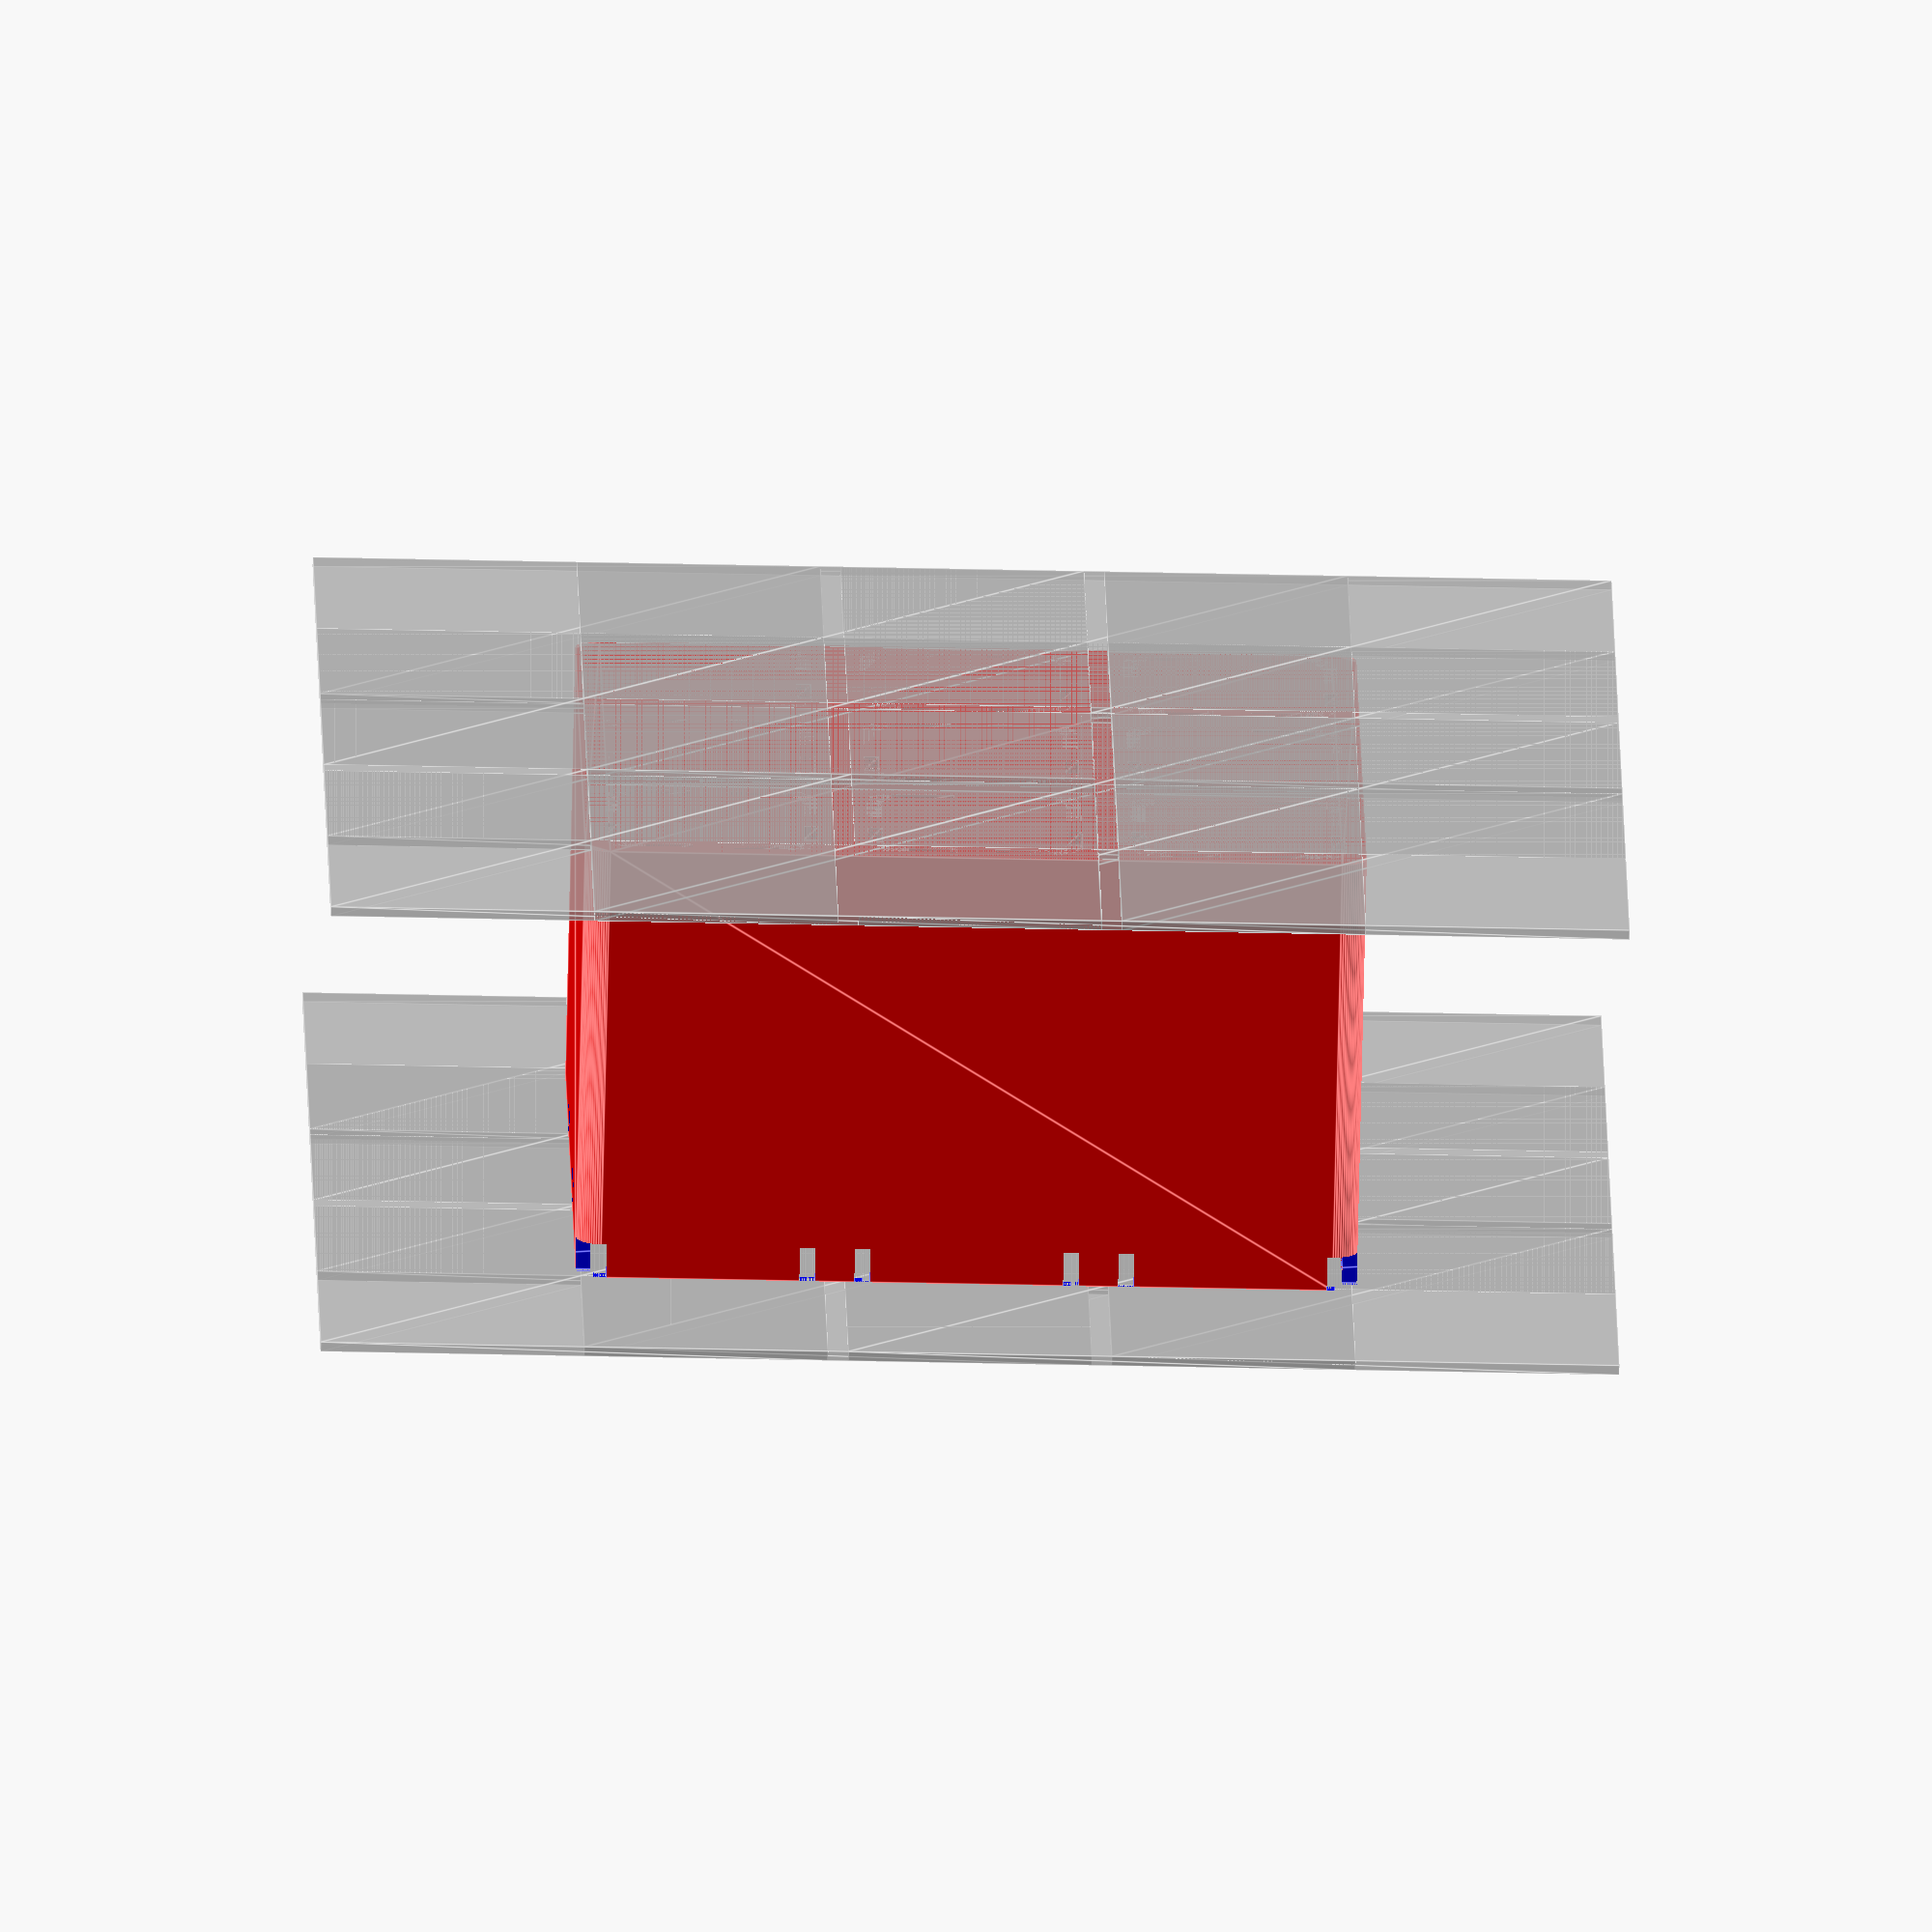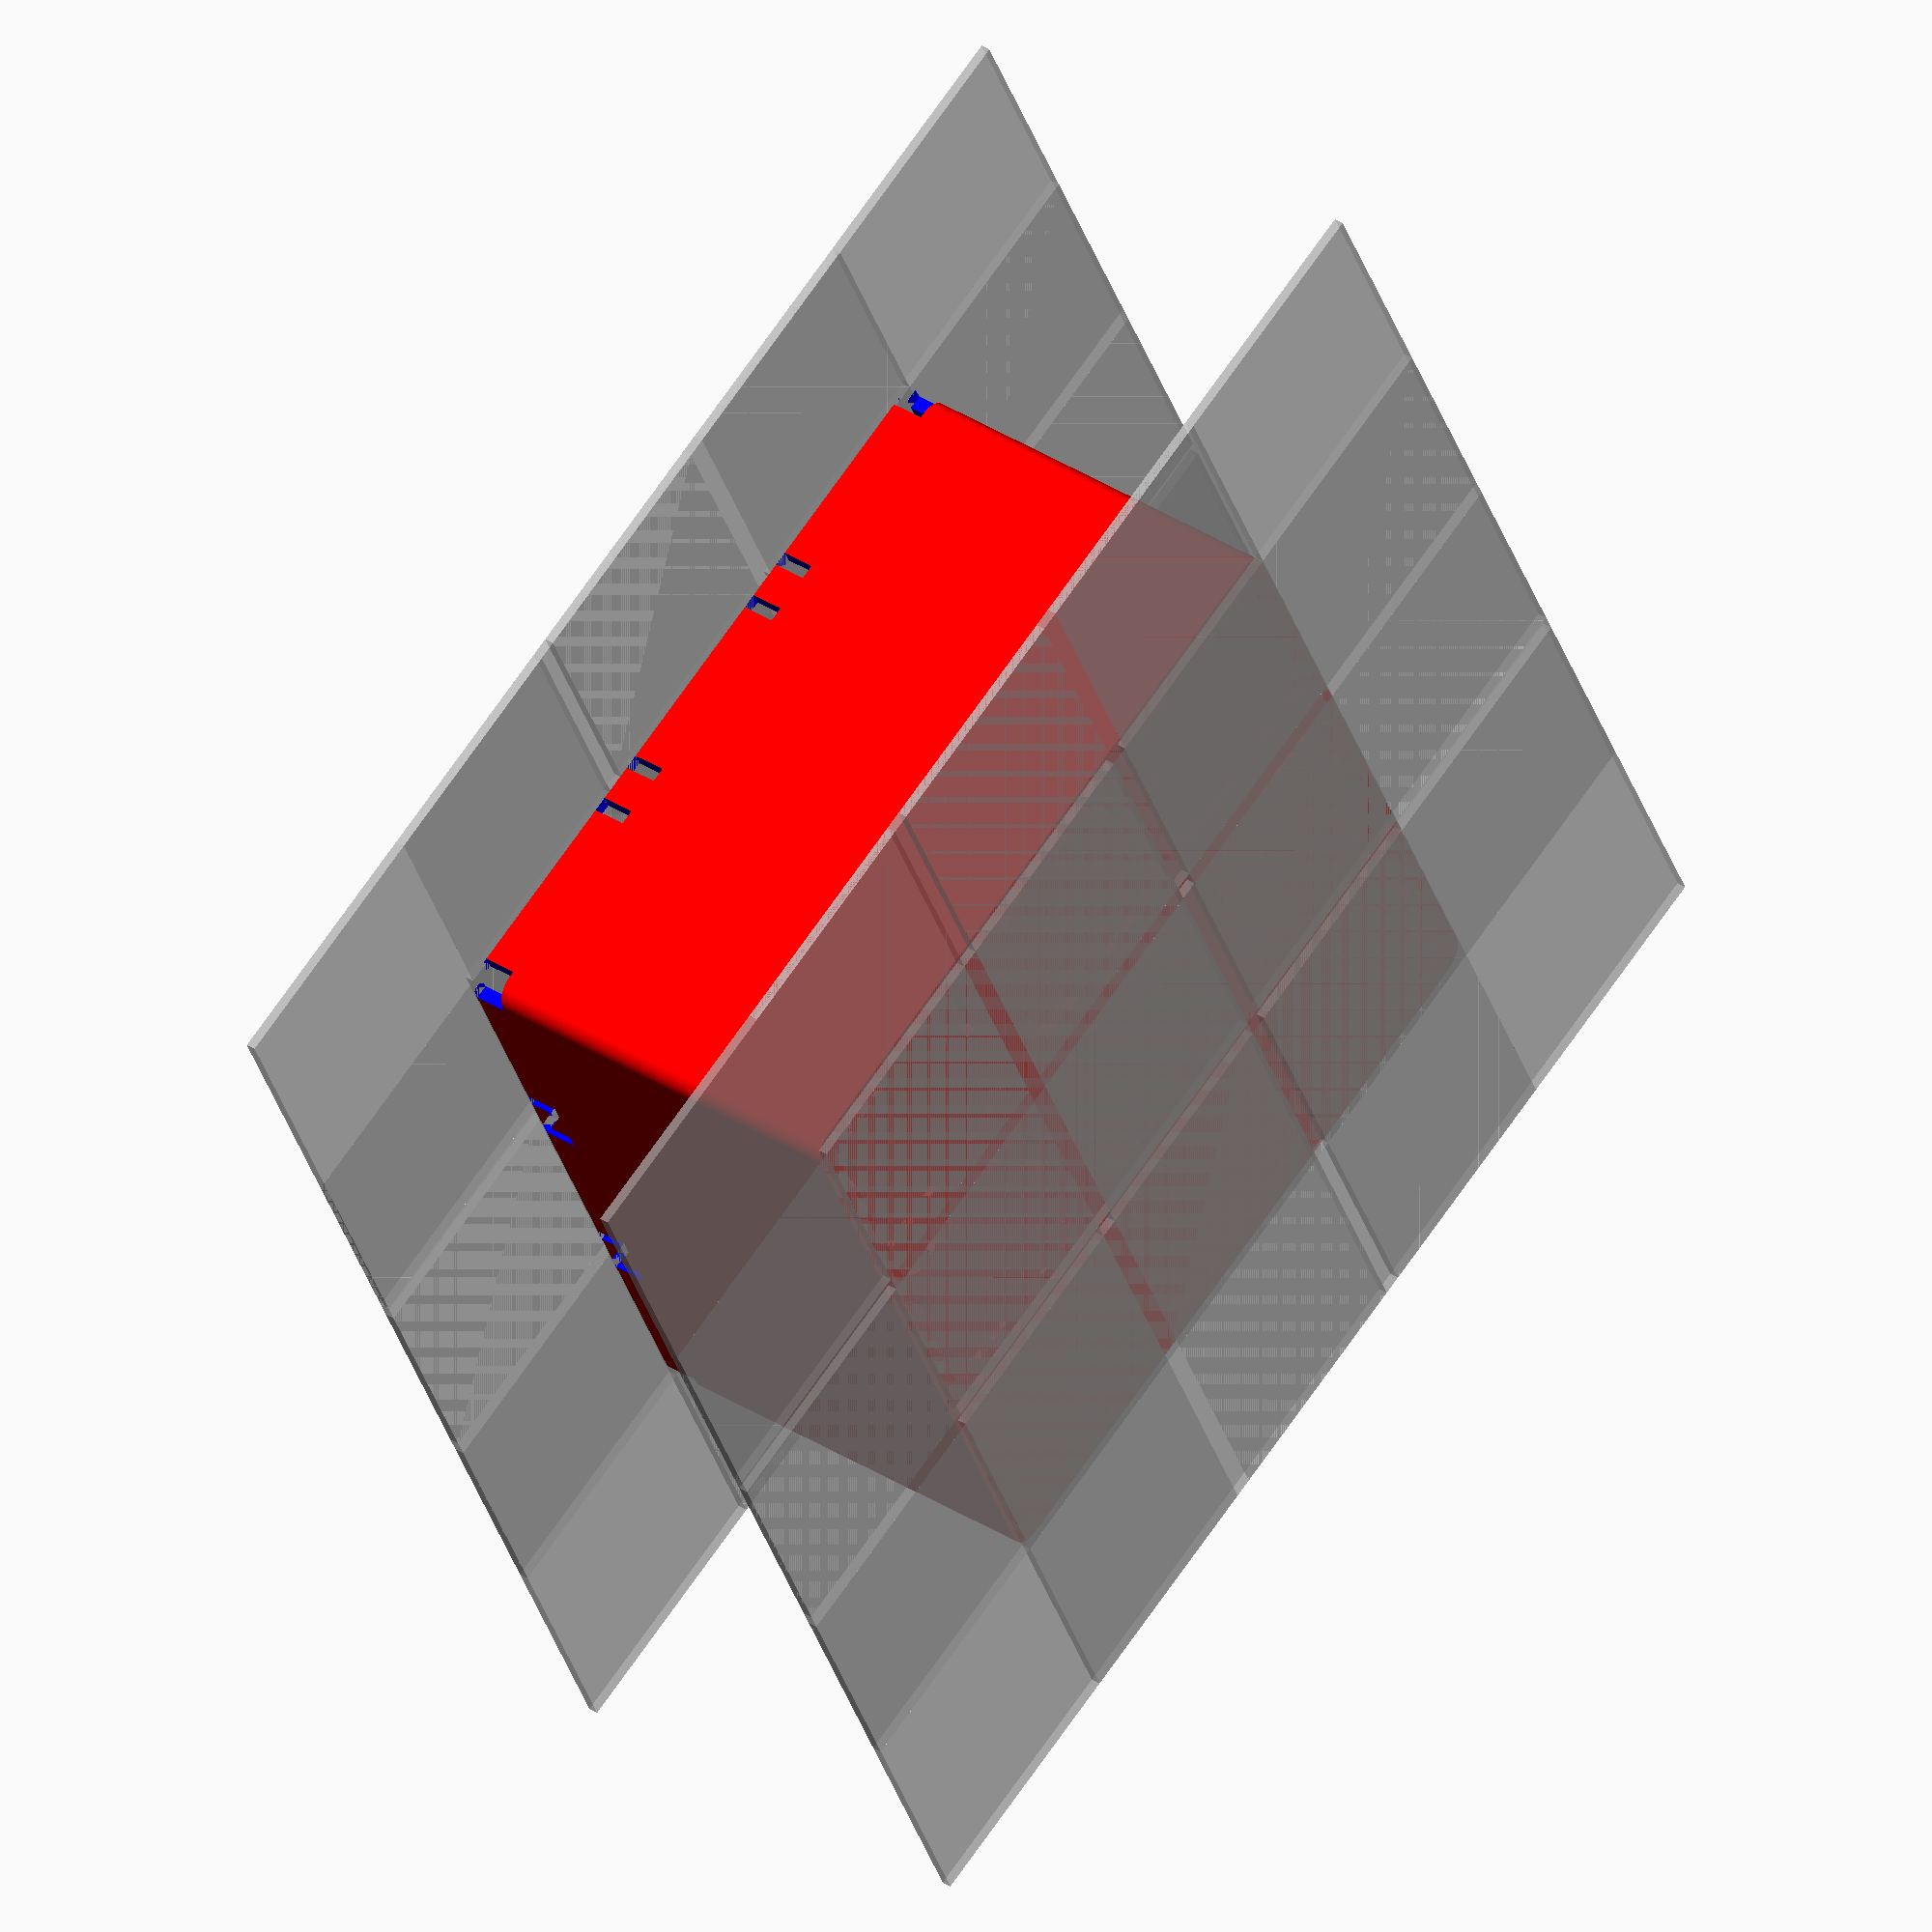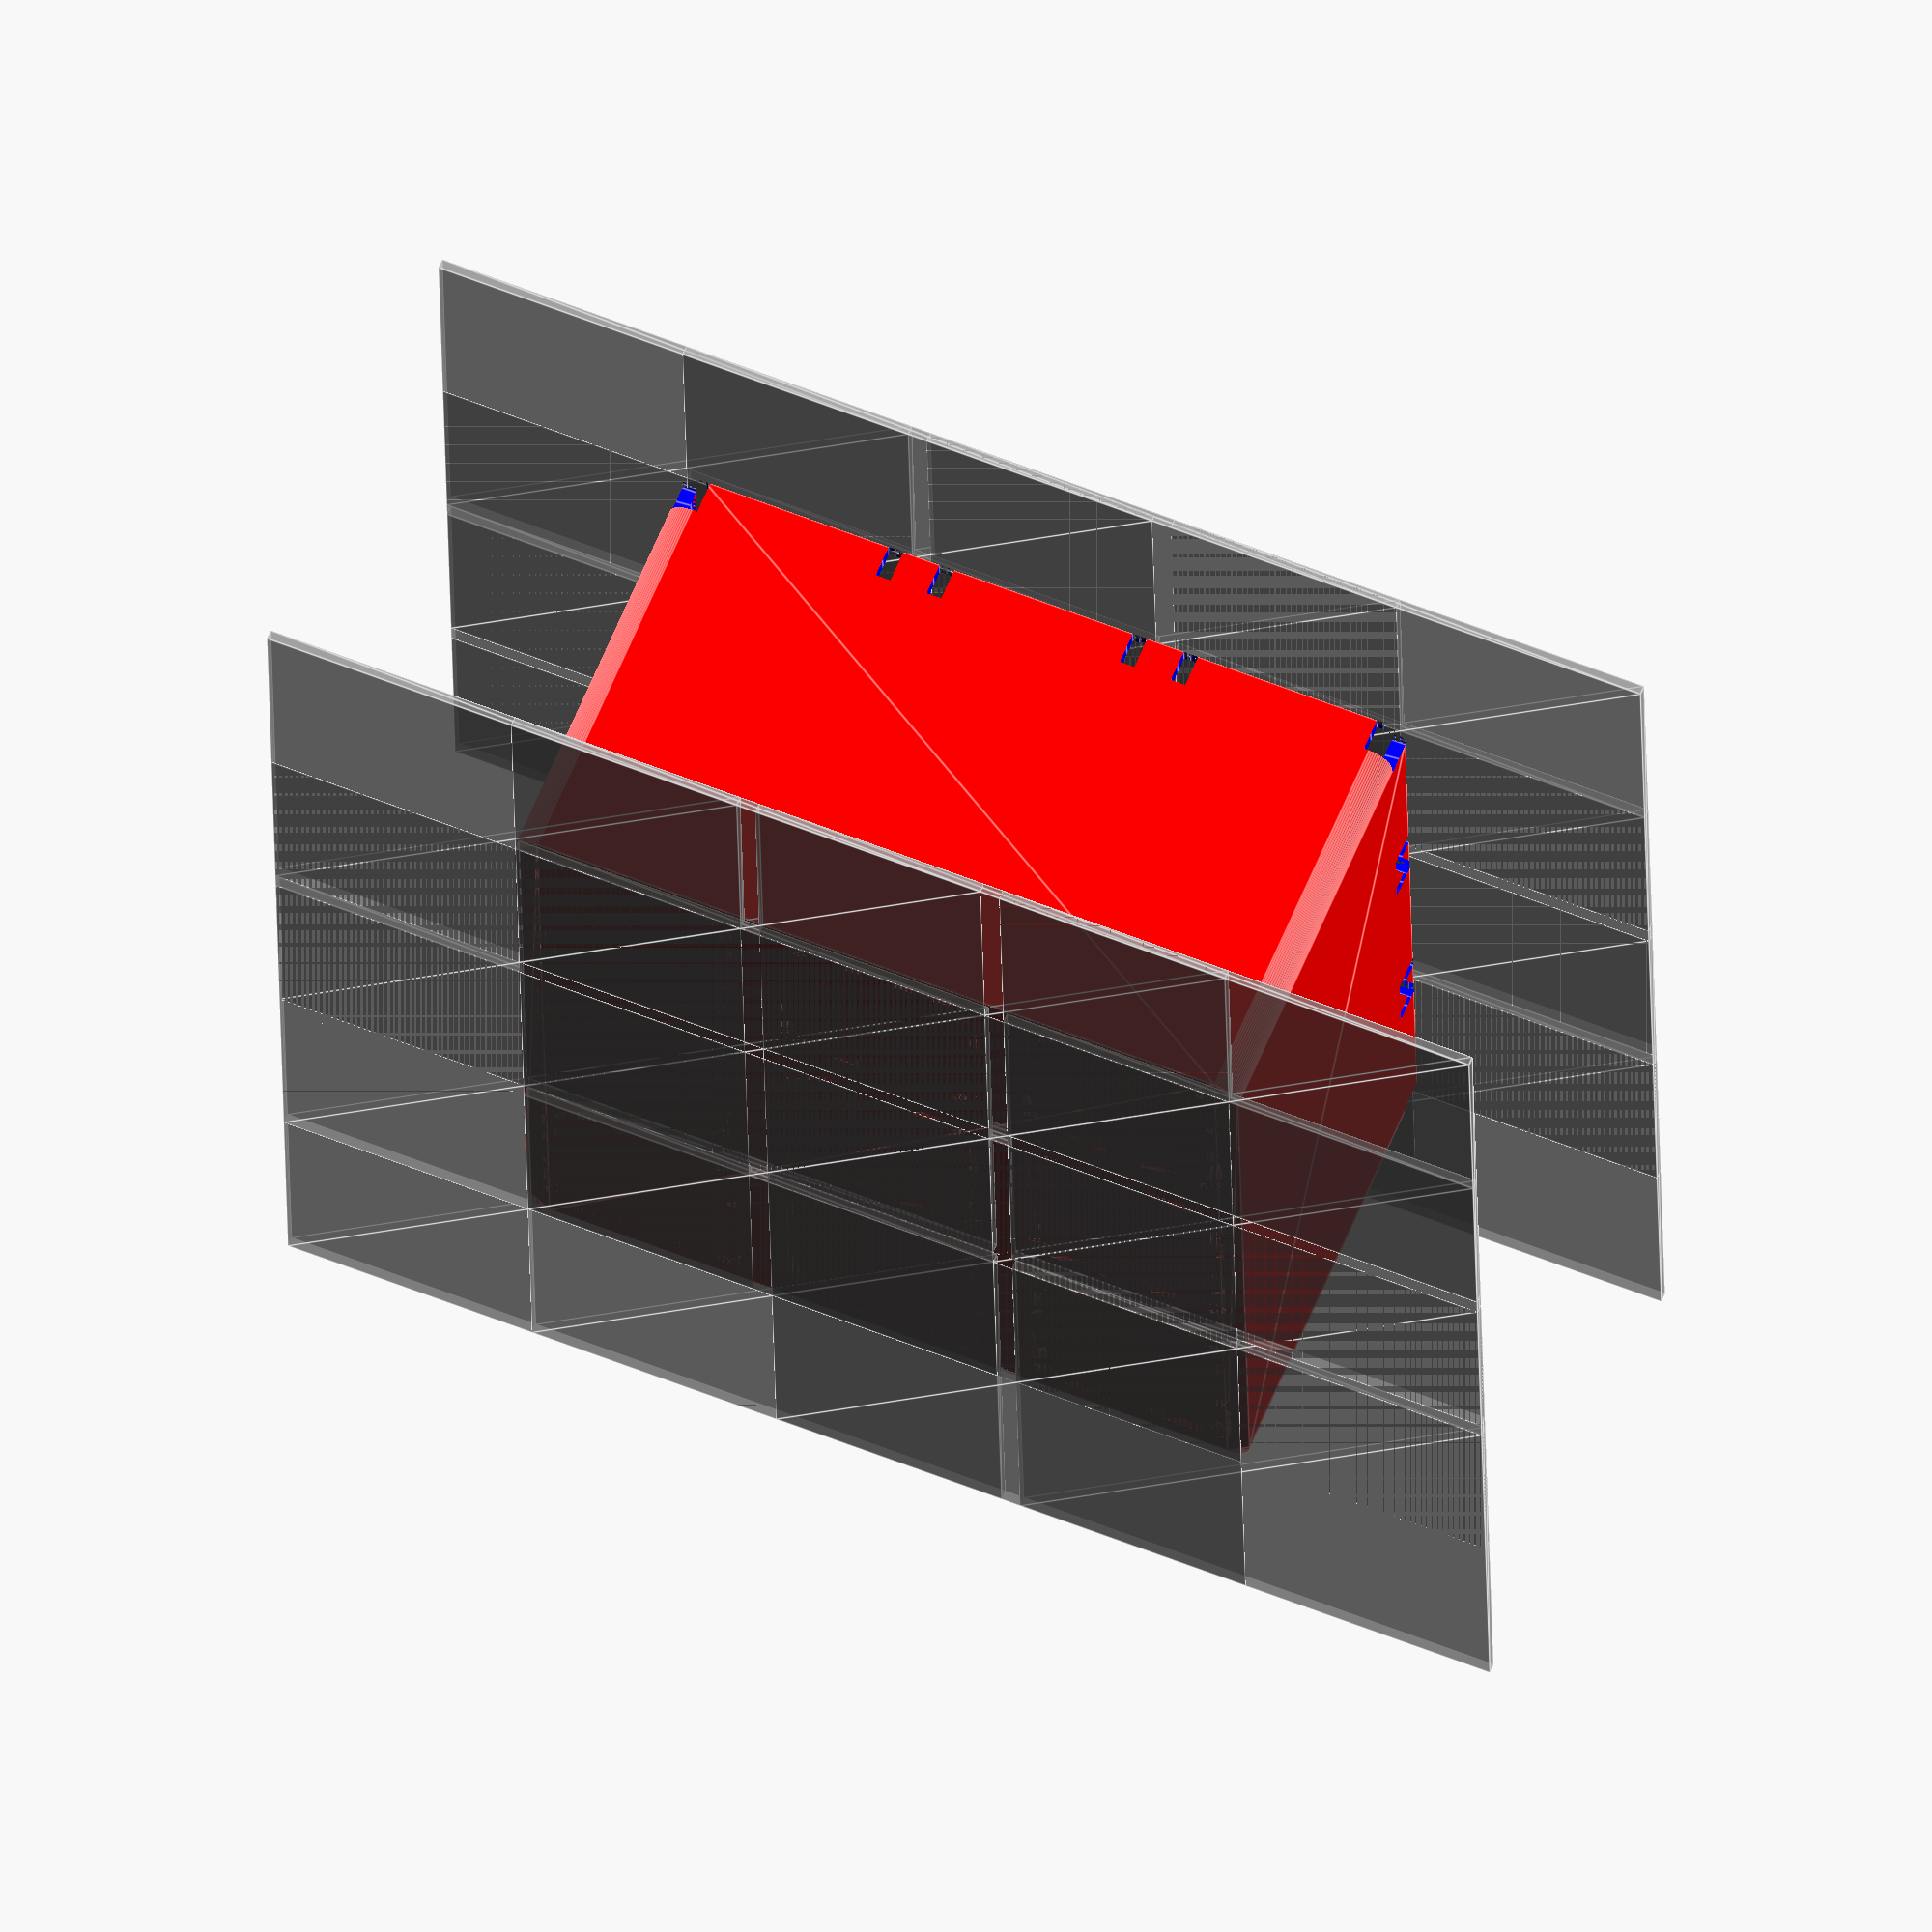
<openscad>
module Container_num_x_1_5_num_y_1_5(){
  difference(){
    translate([39.27500000000001, 39.27500000000001, 0])color("red")difference(){
          translate([-39.775000000000006, -39.775000000000006, 0])color("purple")union()linear_extrude(height=45)translate([2.5, 2.5, 0])hull(){
                      circle(d=5,$fn=64);
                      translate([74.55, 0, 0])circle(d=5,$fn=64);
                      translate([0, 74.55, 0])circle(d=5,$fn=64);
                      translate([74.55, 74.55, 0])circle(d=5,$fn=64);
                    }

          translate([-38.275, -38.275, 2.296])union()linear_extrude(height=45.008)translate([1, 1, 0])hull(){
                    circle(d=2,$fn=64);
                    translate([74.55, 0, 0])circle(d=2,$fn=64);
                    translate([0, 74.55, 0])circle(d=2,$fn=64);
                    translate([74.55, 74.55, 0])circle(d=2,$fn=64);
                  }

        }

    union(){
      translate([25.85, 25.85, 0])union(){
          translate([0, 0, -1])%linear_extrude(height=1)union(){
                translate([-25.85, -25.85, 0])square([51.7, 51.7]);
                translate([-25.85, -25.85, 0])square([51.7, 51.7]);
                translate([-25.85, 27.85, 0])square([51.7, 51.7]);
                translate([27.85, -25.85, 0])square([51.7, 51.7]);
                translate([27.85, 27.85, 0])square([51.7, 51.7]);
              }

          translate([0, 0, 45.002])%linear_extrude(height=1.004)union(){
                translate([-25.85, -25.85, 0])square([51.7, 51.7]);
                translate([-25.85, -25.85, 0])square([51.7, 51.7]);
                translate([-25.85, 27.85, 0])square([51.7, 51.7]);
                translate([27.85, -25.85, 0])square([51.7, 51.7]);
                translate([27.85, 27.85, 0])square([51.7, 51.7]);
              }

          color("red")linear_extrude(height=1.5)union(){
                difference(){
                  translate([-24.35, -24.35, 0])union()translate([2.5, 2.5, 0])hull(){
                          circle(d=5,$fn=64);
                          translate([43.7, 0, 0])circle(d=5,$fn=64);
                          translate([0, 43.7, 0])circle(d=5,$fn=64);
                          translate([43.7, 43.7, 0])circle(d=5,$fn=64);
                        }

                  translate([-22.825, -22.825, 0])union()translate([2.5, 2.5, 0])hull(){
                          circle(d=5,$fn=64);
                          translate([40.65, 0, 0])circle(d=5,$fn=64);
                          translate([0, 40.65, 0])circle(d=5,$fn=64);
                          translate([40.65, 40.65, 0])circle(d=5,$fn=64);
                        }

                  translate([-15.350000000000001, -25.85, 0])square([30.700000000000003, 51.7]);
                  translate([-25.85, -15.350000000000001, 0])square([51.7, 30.700000000000003]);
                }

                difference(){
                  translate([-24.35, -24.35, 0])union()translate([2.5, 2.5, 0])hull(){
                          circle(d=5,$fn=64);
                          translate([43.7, 0, 0])circle(d=5,$fn=64);
                          translate([0, 43.7, 0])circle(d=5,$fn=64);
                          translate([43.7, 43.7, 0])circle(d=5,$fn=64);
                        }

                  translate([-22.825, -22.825, 0])union()translate([2.5, 2.5, 0])hull(){
                          circle(d=5,$fn=64);
                          translate([40.65, 0, 0])circle(d=5,$fn=64);
                          translate([0, 40.65, 0])circle(d=5,$fn=64);
                          translate([40.65, 40.65, 0])circle(d=5,$fn=64);
                        }

                  translate([-15.350000000000001, -25.85, 0])square([30.700000000000003, 51.7]);
                  translate([-25.85, -15.350000000000001, 0])square([51.7, 30.700000000000003]);
                }

                translate([0, 53.7, 0])difference(){
                    translate([-24.35, -24.35, 0])union()translate([2.5, 2.5, 0])hull(){
                            circle(d=5,$fn=64);
                            translate([43.7, 0, 0])circle(d=5,$fn=64);
                            translate([0, 43.7, 0])circle(d=5,$fn=64);
                            translate([43.7, 43.7, 0])circle(d=5,$fn=64);
                          }

                    translate([-22.825, -22.825, 0])union()translate([2.5, 2.5, 0])hull(){
                            circle(d=5,$fn=64);
                            translate([40.65, 0, 0])circle(d=5,$fn=64);
                            translate([0, 40.65, 0])circle(d=5,$fn=64);
                            translate([40.65, 40.65, 0])circle(d=5,$fn=64);
                          }

                    translate([-15.350000000000001, -25.85, 0])square([30.700000000000003, 51.7]);
                    translate([-25.85, -15.350000000000001, 0])square([51.7, 30.700000000000003]);
                  }

                translate([53.7, 0, 0])difference(){
                    translate([-24.35, -24.35, 0])union()translate([2.5, 2.5, 0])hull(){
                            circle(d=5,$fn=64);
                            translate([43.7, 0, 0])circle(d=5,$fn=64);
                            translate([0, 43.7, 0])circle(d=5,$fn=64);
                            translate([43.7, 43.7, 0])circle(d=5,$fn=64);
                          }

                    translate([-22.825, -22.825, 0])union()translate([2.5, 2.5, 0])hull(){
                            circle(d=5,$fn=64);
                            translate([40.65, 0, 0])circle(d=5,$fn=64);
                            translate([0, 40.65, 0])circle(d=5,$fn=64);
                            translate([40.65, 40.65, 0])circle(d=5,$fn=64);
                          }

                    translate([-15.350000000000001, -25.85, 0])square([30.700000000000003, 51.7]);
                    translate([-25.85, -15.350000000000001, 0])square([51.7, 30.700000000000003]);
                  }

                translate([53.7, 53.7, 0])difference(){
                    translate([-24.35, -24.35, 0])union()translate([2.5, 2.5, 0])hull(){
                            circle(d=5,$fn=64);
                            translate([43.7, 0, 0])circle(d=5,$fn=64);
                            translate([0, 43.7, 0])circle(d=5,$fn=64);
                            translate([43.7, 43.7, 0])circle(d=5,$fn=64);
                          }

                    translate([-22.825, -22.825, 0])union()translate([2.5, 2.5, 0])hull(){
                            circle(d=5,$fn=64);
                            translate([40.65, 0, 0])circle(d=5,$fn=64);
                            translate([0, 40.65, 0])circle(d=5,$fn=64);
                            translate([40.65, 40.65, 0])circle(d=5,$fn=64);
                          }

                    translate([-15.350000000000001, -25.85, 0])square([30.700000000000003, 51.7]);
                    translate([-25.85, -15.350000000000001, 0])square([51.7, 30.700000000000003]);
                  }

              }

          translate([0, 0, 41.5])color("blue")linear_extrude(height=3.5)union(){
                  translate([-21.6, 23.25, 0])square([43.2, 1.6]);
                  translate([-21.6, -24.85, 0])square([43.2, 1.6]);
                  translate([23.25, -21.6, 0])square([1.6, 43.2]);
                  translate([-24.85, -21.6, 0])square([1.6, 43.2]);
                  union(){
                    translate([-21.6, 23.25, 0])square([43.2, 1.6]);
                    translate([-21.6, -24.85, 0])square([43.2, 1.6]);
                    translate([23.25, -21.6, 0])square([1.6, 43.2]);
                    translate([-24.85, -21.6, 0])square([1.6, 43.2]);
                  }

                  translate([0, 53.7, 0])union(){
                      translate([-21.6, 23.25, 0])square([43.2, 1.6]);
                      translate([-21.6, -24.85, 0])square([43.2, 1.6]);
                      translate([23.25, -21.6, 0])square([1.6, 43.2]);
                      translate([-24.85, -21.6, 0])square([1.6, 43.2]);
                    }

                  translate([53.7, 0, 0])union(){
                      translate([-21.6, 23.25, 0])square([43.2, 1.6]);
                      translate([-21.6, -24.85, 0])square([43.2, 1.6]);
                      translate([23.25, -21.6, 0])square([1.6, 43.2]);
                      translate([-24.85, -21.6, 0])square([1.6, 43.2]);
                    }

                  translate([53.7, 53.7, 0])union(){
                      translate([-21.6, 23.25, 0])square([43.2, 1.6]);
                      translate([-21.6, -24.85, 0])square([43.2, 1.6]);
                      translate([23.25, -21.6, 0])square([1.6, 43.2]);
                      translate([-24.85, -21.6, 0])square([1.6, 43.2]);
                    }

                }

        }

      translate([-1, -1, 0])union(){
          translate([0, 0, -1])%linear_extrude(height=1)union(){
                translate([-25.85, -25.85, 0])square([51.7, 51.7]);
                translate([-25.85, -25.85, 0])square([51.7, 51.7]);
                translate([-25.85, 27.85, 0])square([51.7, 51.7]);
                translate([27.85, -25.85, 0])square([51.7, 51.7]);
                translate([27.85, 27.85, 0])square([51.7, 51.7]);
              }

          translate([0, 0, 45.002])%linear_extrude(height=1.004)union(){
                translate([-25.85, -25.85, 0])square([51.7, 51.7]);
                translate([-25.85, -25.85, 0])square([51.7, 51.7]);
                translate([-25.85, 27.85, 0])square([51.7, 51.7]);
                translate([27.85, -25.85, 0])square([51.7, 51.7]);
                translate([27.85, 27.85, 0])square([51.7, 51.7]);
              }

          color("red")linear_extrude(height=1.5)union(){
                difference(){
                  translate([-24.35, -24.35, 0])union()translate([2.5, 2.5, 0])hull(){
                          circle(d=5,$fn=64);
                          translate([43.7, 0, 0])circle(d=5,$fn=64);
                          translate([0, 43.7, 0])circle(d=5,$fn=64);
                          translate([43.7, 43.7, 0])circle(d=5,$fn=64);
                        }

                  translate([-22.825, -22.825, 0])union()translate([2.5, 2.5, 0])hull(){
                          circle(d=5,$fn=64);
                          translate([40.65, 0, 0])circle(d=5,$fn=64);
                          translate([0, 40.65, 0])circle(d=5,$fn=64);
                          translate([40.65, 40.65, 0])circle(d=5,$fn=64);
                        }

                  translate([-15.350000000000001, -25.85, 0])square([30.700000000000003, 51.7]);
                  translate([-25.85, -15.350000000000001, 0])square([51.7, 30.700000000000003]);
                }

                difference(){
                  translate([-24.35, -24.35, 0])union()translate([2.5, 2.5, 0])hull(){
                          circle(d=5,$fn=64);
                          translate([43.7, 0, 0])circle(d=5,$fn=64);
                          translate([0, 43.7, 0])circle(d=5,$fn=64);
                          translate([43.7, 43.7, 0])circle(d=5,$fn=64);
                        }

                  translate([-22.825, -22.825, 0])union()translate([2.5, 2.5, 0])hull(){
                          circle(d=5,$fn=64);
                          translate([40.65, 0, 0])circle(d=5,$fn=64);
                          translate([0, 40.65, 0])circle(d=5,$fn=64);
                          translate([40.65, 40.65, 0])circle(d=5,$fn=64);
                        }

                  translate([-15.350000000000001, -25.85, 0])square([30.700000000000003, 51.7]);
                  translate([-25.85, -15.350000000000001, 0])square([51.7, 30.700000000000003]);
                }

                translate([0, 53.7, 0])difference(){
                    translate([-24.35, -24.35, 0])union()translate([2.5, 2.5, 0])hull(){
                            circle(d=5,$fn=64);
                            translate([43.7, 0, 0])circle(d=5,$fn=64);
                            translate([0, 43.7, 0])circle(d=5,$fn=64);
                            translate([43.7, 43.7, 0])circle(d=5,$fn=64);
                          }

                    translate([-22.825, -22.825, 0])union()translate([2.5, 2.5, 0])hull(){
                            circle(d=5,$fn=64);
                            translate([40.65, 0, 0])circle(d=5,$fn=64);
                            translate([0, 40.65, 0])circle(d=5,$fn=64);
                            translate([40.65, 40.65, 0])circle(d=5,$fn=64);
                          }

                    translate([-15.350000000000001, -25.85, 0])square([30.700000000000003, 51.7]);
                    translate([-25.85, -15.350000000000001, 0])square([51.7, 30.700000000000003]);
                  }

                translate([53.7, 0, 0])difference(){
                    translate([-24.35, -24.35, 0])union()translate([2.5, 2.5, 0])hull(){
                            circle(d=5,$fn=64);
                            translate([43.7, 0, 0])circle(d=5,$fn=64);
                            translate([0, 43.7, 0])circle(d=5,$fn=64);
                            translate([43.7, 43.7, 0])circle(d=5,$fn=64);
                          }

                    translate([-22.825, -22.825, 0])union()translate([2.5, 2.5, 0])hull(){
                            circle(d=5,$fn=64);
                            translate([40.65, 0, 0])circle(d=5,$fn=64);
                            translate([0, 40.65, 0])circle(d=5,$fn=64);
                            translate([40.65, 40.65, 0])circle(d=5,$fn=64);
                          }

                    translate([-15.350000000000001, -25.85, 0])square([30.700000000000003, 51.7]);
                    translate([-25.85, -15.350000000000001, 0])square([51.7, 30.700000000000003]);
                  }

                translate([53.7, 53.7, 0])difference(){
                    translate([-24.35, -24.35, 0])union()translate([2.5, 2.5, 0])hull(){
                            circle(d=5,$fn=64);
                            translate([43.7, 0, 0])circle(d=5,$fn=64);
                            translate([0, 43.7, 0])circle(d=5,$fn=64);
                            translate([43.7, 43.7, 0])circle(d=5,$fn=64);
                          }

                    translate([-22.825, -22.825, 0])union()translate([2.5, 2.5, 0])hull(){
                            circle(d=5,$fn=64);
                            translate([40.65, 0, 0])circle(d=5,$fn=64);
                            translate([0, 40.65, 0])circle(d=5,$fn=64);
                            translate([40.65, 40.65, 0])circle(d=5,$fn=64);
                          }

                    translate([-15.350000000000001, -25.85, 0])square([30.700000000000003, 51.7]);
                    translate([-25.85, -15.350000000000001, 0])square([51.7, 30.700000000000003]);
                  }

              }

          translate([0, 0, 41.5])color("blue")linear_extrude(height=3.5)union(){
                  translate([-21.6, 23.25, 0])square([43.2, 1.6]);
                  translate([-21.6, -24.85, 0])square([43.2, 1.6]);
                  translate([23.25, -21.6, 0])square([1.6, 43.2]);
                  translate([-24.85, -21.6, 0])square([1.6, 43.2]);
                  union(){
                    translate([-21.6, 23.25, 0])square([43.2, 1.6]);
                    translate([-21.6, -24.85, 0])square([43.2, 1.6]);
                    translate([23.25, -21.6, 0])square([1.6, 43.2]);
                    translate([-24.85, -21.6, 0])square([1.6, 43.2]);
                  }

                  translate([0, 53.7, 0])union(){
                      translate([-21.6, 23.25, 0])square([43.2, 1.6]);
                      translate([-21.6, -24.85, 0])square([43.2, 1.6]);
                      translate([23.25, -21.6, 0])square([1.6, 43.2]);
                      translate([-24.85, -21.6, 0])square([1.6, 43.2]);
                    }

                  translate([53.7, 0, 0])union(){
                      translate([-21.6, 23.25, 0])square([43.2, 1.6]);
                      translate([-21.6, -24.85, 0])square([43.2, 1.6]);
                      translate([23.25, -21.6, 0])square([1.6, 43.2]);
                      translate([-24.85, -21.6, 0])square([1.6, 43.2]);
                    }

                  translate([53.7, 53.7, 0])union(){
                      translate([-21.6, 23.25, 0])square([43.2, 1.6]);
                      translate([-21.6, -24.85, 0])square([43.2, 1.6]);
                      translate([23.25, -21.6, 0])square([1.6, 43.2]);
                      translate([-24.85, -21.6, 0])square([1.6, 43.2]);
                    }

                }

        }

      translate([-1, 25.85, 0])union(){
          translate([0, 0, -1])%linear_extrude(height=1)union(){
                translate([-25.85, -25.85, 0])square([51.7, 51.7]);
                translate([-25.85, -25.85, 0])square([51.7, 51.7]);
                translate([-25.85, 27.85, 0])square([51.7, 51.7]);
                translate([27.85, -25.85, 0])square([51.7, 51.7]);
                translate([27.85, 27.85, 0])square([51.7, 51.7]);
              }

          translate([0, 0, 45.002])%linear_extrude(height=1.004)union(){
                translate([-25.85, -25.85, 0])square([51.7, 51.7]);
                translate([-25.85, -25.85, 0])square([51.7, 51.7]);
                translate([-25.85, 27.85, 0])square([51.7, 51.7]);
                translate([27.85, -25.85, 0])square([51.7, 51.7]);
                translate([27.85, 27.85, 0])square([51.7, 51.7]);
              }

          color("red")linear_extrude(height=1.5)union(){
                difference(){
                  translate([-24.35, -24.35, 0])union()translate([2.5, 2.5, 0])hull(){
                          circle(d=5,$fn=64);
                          translate([43.7, 0, 0])circle(d=5,$fn=64);
                          translate([0, 43.7, 0])circle(d=5,$fn=64);
                          translate([43.7, 43.7, 0])circle(d=5,$fn=64);
                        }

                  translate([-22.825, -22.825, 0])union()translate([2.5, 2.5, 0])hull(){
                          circle(d=5,$fn=64);
                          translate([40.65, 0, 0])circle(d=5,$fn=64);
                          translate([0, 40.65, 0])circle(d=5,$fn=64);
                          translate([40.65, 40.65, 0])circle(d=5,$fn=64);
                        }

                  translate([-15.350000000000001, -25.85, 0])square([30.700000000000003, 51.7]);
                  translate([-25.85, -15.350000000000001, 0])square([51.7, 30.700000000000003]);
                }

                difference(){
                  translate([-24.35, -24.35, 0])union()translate([2.5, 2.5, 0])hull(){
                          circle(d=5,$fn=64);
                          translate([43.7, 0, 0])circle(d=5,$fn=64);
                          translate([0, 43.7, 0])circle(d=5,$fn=64);
                          translate([43.7, 43.7, 0])circle(d=5,$fn=64);
                        }

                  translate([-22.825, -22.825, 0])union()translate([2.5, 2.5, 0])hull(){
                          circle(d=5,$fn=64);
                          translate([40.65, 0, 0])circle(d=5,$fn=64);
                          translate([0, 40.65, 0])circle(d=5,$fn=64);
                          translate([40.65, 40.65, 0])circle(d=5,$fn=64);
                        }

                  translate([-15.350000000000001, -25.85, 0])square([30.700000000000003, 51.7]);
                  translate([-25.85, -15.350000000000001, 0])square([51.7, 30.700000000000003]);
                }

                translate([0, 53.7, 0])difference(){
                    translate([-24.35, -24.35, 0])union()translate([2.5, 2.5, 0])hull(){
                            circle(d=5,$fn=64);
                            translate([43.7, 0, 0])circle(d=5,$fn=64);
                            translate([0, 43.7, 0])circle(d=5,$fn=64);
                            translate([43.7, 43.7, 0])circle(d=5,$fn=64);
                          }

                    translate([-22.825, -22.825, 0])union()translate([2.5, 2.5, 0])hull(){
                            circle(d=5,$fn=64);
                            translate([40.65, 0, 0])circle(d=5,$fn=64);
                            translate([0, 40.65, 0])circle(d=5,$fn=64);
                            translate([40.65, 40.65, 0])circle(d=5,$fn=64);
                          }

                    translate([-15.350000000000001, -25.85, 0])square([30.700000000000003, 51.7]);
                    translate([-25.85, -15.350000000000001, 0])square([51.7, 30.700000000000003]);
                  }

                translate([53.7, 0, 0])difference(){
                    translate([-24.35, -24.35, 0])union()translate([2.5, 2.5, 0])hull(){
                            circle(d=5,$fn=64);
                            translate([43.7, 0, 0])circle(d=5,$fn=64);
                            translate([0, 43.7, 0])circle(d=5,$fn=64);
                            translate([43.7, 43.7, 0])circle(d=5,$fn=64);
                          }

                    translate([-22.825, -22.825, 0])union()translate([2.5, 2.5, 0])hull(){
                            circle(d=5,$fn=64);
                            translate([40.65, 0, 0])circle(d=5,$fn=64);
                            translate([0, 40.65, 0])circle(d=5,$fn=64);
                            translate([40.65, 40.65, 0])circle(d=5,$fn=64);
                          }

                    translate([-15.350000000000001, -25.85, 0])square([30.700000000000003, 51.7]);
                    translate([-25.85, -15.350000000000001, 0])square([51.7, 30.700000000000003]);
                  }

                translate([53.7, 53.7, 0])difference(){
                    translate([-24.35, -24.35, 0])union()translate([2.5, 2.5, 0])hull(){
                            circle(d=5,$fn=64);
                            translate([43.7, 0, 0])circle(d=5,$fn=64);
                            translate([0, 43.7, 0])circle(d=5,$fn=64);
                            translate([43.7, 43.7, 0])circle(d=5,$fn=64);
                          }

                    translate([-22.825, -22.825, 0])union()translate([2.5, 2.5, 0])hull(){
                            circle(d=5,$fn=64);
                            translate([40.65, 0, 0])circle(d=5,$fn=64);
                            translate([0, 40.65, 0])circle(d=5,$fn=64);
                            translate([40.65, 40.65, 0])circle(d=5,$fn=64);
                          }

                    translate([-15.350000000000001, -25.85, 0])square([30.700000000000003, 51.7]);
                    translate([-25.85, -15.350000000000001, 0])square([51.7, 30.700000000000003]);
                  }

              }

          translate([0, 0, 41.5])color("blue")linear_extrude(height=3.5)union(){
                  translate([-21.6, 23.25, 0])square([43.2, 1.6]);
                  translate([-21.6, -24.85, 0])square([43.2, 1.6]);
                  translate([23.25, -21.6, 0])square([1.6, 43.2]);
                  translate([-24.85, -21.6, 0])square([1.6, 43.2]);
                  union(){
                    translate([-21.6, 23.25, 0])square([43.2, 1.6]);
                    translate([-21.6, -24.85, 0])square([43.2, 1.6]);
                    translate([23.25, -21.6, 0])square([1.6, 43.2]);
                    translate([-24.85, -21.6, 0])square([1.6, 43.2]);
                  }

                  translate([0, 53.7, 0])union(){
                      translate([-21.6, 23.25, 0])square([43.2, 1.6]);
                      translate([-21.6, -24.85, 0])square([43.2, 1.6]);
                      translate([23.25, -21.6, 0])square([1.6, 43.2]);
                      translate([-24.85, -21.6, 0])square([1.6, 43.2]);
                    }

                  translate([53.7, 0, 0])union(){
                      translate([-21.6, 23.25, 0])square([43.2, 1.6]);
                      translate([-21.6, -24.85, 0])square([43.2, 1.6]);
                      translate([23.25, -21.6, 0])square([1.6, 43.2]);
                      translate([-24.85, -21.6, 0])square([1.6, 43.2]);
                    }

                  translate([53.7, 53.7, 0])union(){
                      translate([-21.6, 23.25, 0])square([43.2, 1.6]);
                      translate([-21.6, -24.85, 0])square([43.2, 1.6]);
                      translate([23.25, -21.6, 0])square([1.6, 43.2]);
                      translate([-24.85, -21.6, 0])square([1.6, 43.2]);
                    }

                }

        }

      translate([25.85, -1, 0])union(){
          translate([0, 0, -1])%linear_extrude(height=1)union(){
                translate([-25.85, -25.85, 0])square([51.7, 51.7]);
                translate([-25.85, -25.85, 0])square([51.7, 51.7]);
                translate([-25.85, 27.85, 0])square([51.7, 51.7]);
                translate([27.85, -25.85, 0])square([51.7, 51.7]);
                translate([27.85, 27.85, 0])square([51.7, 51.7]);
              }

          translate([0, 0, 45.002])%linear_extrude(height=1.004)union(){
                translate([-25.85, -25.85, 0])square([51.7, 51.7]);
                translate([-25.85, -25.85, 0])square([51.7, 51.7]);
                translate([-25.85, 27.85, 0])square([51.7, 51.7]);
                translate([27.85, -25.85, 0])square([51.7, 51.7]);
                translate([27.85, 27.85, 0])square([51.7, 51.7]);
              }

          color("red")linear_extrude(height=1.5)union(){
                difference(){
                  translate([-24.35, -24.35, 0])union()translate([2.5, 2.5, 0])hull(){
                          circle(d=5,$fn=64);
                          translate([43.7, 0, 0])circle(d=5,$fn=64);
                          translate([0, 43.7, 0])circle(d=5,$fn=64);
                          translate([43.7, 43.7, 0])circle(d=5,$fn=64);
                        }

                  translate([-22.825, -22.825, 0])union()translate([2.5, 2.5, 0])hull(){
                          circle(d=5,$fn=64);
                          translate([40.65, 0, 0])circle(d=5,$fn=64);
                          translate([0, 40.65, 0])circle(d=5,$fn=64);
                          translate([40.65, 40.65, 0])circle(d=5,$fn=64);
                        }

                  translate([-15.350000000000001, -25.85, 0])square([30.700000000000003, 51.7]);
                  translate([-25.85, -15.350000000000001, 0])square([51.7, 30.700000000000003]);
                }

                difference(){
                  translate([-24.35, -24.35, 0])union()translate([2.5, 2.5, 0])hull(){
                          circle(d=5,$fn=64);
                          translate([43.7, 0, 0])circle(d=5,$fn=64);
                          translate([0, 43.7, 0])circle(d=5,$fn=64);
                          translate([43.7, 43.7, 0])circle(d=5,$fn=64);
                        }

                  translate([-22.825, -22.825, 0])union()translate([2.5, 2.5, 0])hull(){
                          circle(d=5,$fn=64);
                          translate([40.65, 0, 0])circle(d=5,$fn=64);
                          translate([0, 40.65, 0])circle(d=5,$fn=64);
                          translate([40.65, 40.65, 0])circle(d=5,$fn=64);
                        }

                  translate([-15.350000000000001, -25.85, 0])square([30.700000000000003, 51.7]);
                  translate([-25.85, -15.350000000000001, 0])square([51.7, 30.700000000000003]);
                }

                translate([0, 53.7, 0])difference(){
                    translate([-24.35, -24.35, 0])union()translate([2.5, 2.5, 0])hull(){
                            circle(d=5,$fn=64);
                            translate([43.7, 0, 0])circle(d=5,$fn=64);
                            translate([0, 43.7, 0])circle(d=5,$fn=64);
                            translate([43.7, 43.7, 0])circle(d=5,$fn=64);
                          }

                    translate([-22.825, -22.825, 0])union()translate([2.5, 2.5, 0])hull(){
                            circle(d=5,$fn=64);
                            translate([40.65, 0, 0])circle(d=5,$fn=64);
                            translate([0, 40.65, 0])circle(d=5,$fn=64);
                            translate([40.65, 40.65, 0])circle(d=5,$fn=64);
                          }

                    translate([-15.350000000000001, -25.85, 0])square([30.700000000000003, 51.7]);
                    translate([-25.85, -15.350000000000001, 0])square([51.7, 30.700000000000003]);
                  }

                translate([53.7, 0, 0])difference(){
                    translate([-24.35, -24.35, 0])union()translate([2.5, 2.5, 0])hull(){
                            circle(d=5,$fn=64);
                            translate([43.7, 0, 0])circle(d=5,$fn=64);
                            translate([0, 43.7, 0])circle(d=5,$fn=64);
                            translate([43.7, 43.7, 0])circle(d=5,$fn=64);
                          }

                    translate([-22.825, -22.825, 0])union()translate([2.5, 2.5, 0])hull(){
                            circle(d=5,$fn=64);
                            translate([40.65, 0, 0])circle(d=5,$fn=64);
                            translate([0, 40.65, 0])circle(d=5,$fn=64);
                            translate([40.65, 40.65, 0])circle(d=5,$fn=64);
                          }

                    translate([-15.350000000000001, -25.85, 0])square([30.700000000000003, 51.7]);
                    translate([-25.85, -15.350000000000001, 0])square([51.7, 30.700000000000003]);
                  }

                translate([53.7, 53.7, 0])difference(){
                    translate([-24.35, -24.35, 0])union()translate([2.5, 2.5, 0])hull(){
                            circle(d=5,$fn=64);
                            translate([43.7, 0, 0])circle(d=5,$fn=64);
                            translate([0, 43.7, 0])circle(d=5,$fn=64);
                            translate([43.7, 43.7, 0])circle(d=5,$fn=64);
                          }

                    translate([-22.825, -22.825, 0])union()translate([2.5, 2.5, 0])hull(){
                            circle(d=5,$fn=64);
                            translate([40.65, 0, 0])circle(d=5,$fn=64);
                            translate([0, 40.65, 0])circle(d=5,$fn=64);
                            translate([40.65, 40.65, 0])circle(d=5,$fn=64);
                          }

                    translate([-15.350000000000001, -25.85, 0])square([30.700000000000003, 51.7]);
                    translate([-25.85, -15.350000000000001, 0])square([51.7, 30.700000000000003]);
                  }

              }

          translate([0, 0, 41.5])color("blue")linear_extrude(height=3.5)union(){
                  translate([-21.6, 23.25, 0])square([43.2, 1.6]);
                  translate([-21.6, -24.85, 0])square([43.2, 1.6]);
                  translate([23.25, -21.6, 0])square([1.6, 43.2]);
                  translate([-24.85, -21.6, 0])square([1.6, 43.2]);
                  union(){
                    translate([-21.6, 23.25, 0])square([43.2, 1.6]);
                    translate([-21.6, -24.85, 0])square([43.2, 1.6]);
                    translate([23.25, -21.6, 0])square([1.6, 43.2]);
                    translate([-24.85, -21.6, 0])square([1.6, 43.2]);
                  }

                  translate([0, 53.7, 0])union(){
                      translate([-21.6, 23.25, 0])square([43.2, 1.6]);
                      translate([-21.6, -24.85, 0])square([43.2, 1.6]);
                      translate([23.25, -21.6, 0])square([1.6, 43.2]);
                      translate([-24.85, -21.6, 0])square([1.6, 43.2]);
                    }

                  translate([53.7, 0, 0])union(){
                      translate([-21.6, 23.25, 0])square([43.2, 1.6]);
                      translate([-21.6, -24.85, 0])square([43.2, 1.6]);
                      translate([23.25, -21.6, 0])square([1.6, 43.2]);
                      translate([-24.85, -21.6, 0])square([1.6, 43.2]);
                    }

                  translate([53.7, 53.7, 0])union(){
                      translate([-21.6, 23.25, 0])square([43.2, 1.6]);
                      translate([-21.6, -24.85, 0])square([43.2, 1.6]);
                      translate([23.25, -21.6, 0])square([1.6, 43.2]);
                      translate([-24.85, -21.6, 0])square([1.6, 43.2]);
                    }

                }

        }

      translate([-1.25, -1.25, 41.5])color("HotPink")cube([2.5, 2.5, 3.6]);
      translate([-1.25, 76.8, 41.5])color("HotPink")cube([2.5, 2.5, 3.6]);
      translate([76.8, -1.25, 41.5])color("HotPink")cube([2.5, 2.5, 3.6]);
      translate([76.8, 76.8, 41.5])color("HotPink")cube([2.5, 2.5, 3.6]);
    }

  }
}
$fn=64;
Container_num_x_1_5_num_y_1_5();

</openscad>
<views>
elev=254.4 azim=0.8 roll=1.3 proj=o view=edges
elev=322.0 azim=205.0 roll=128.6 proj=o view=wireframe
elev=117.5 azim=1.0 roll=337.7 proj=o view=edges
</views>
